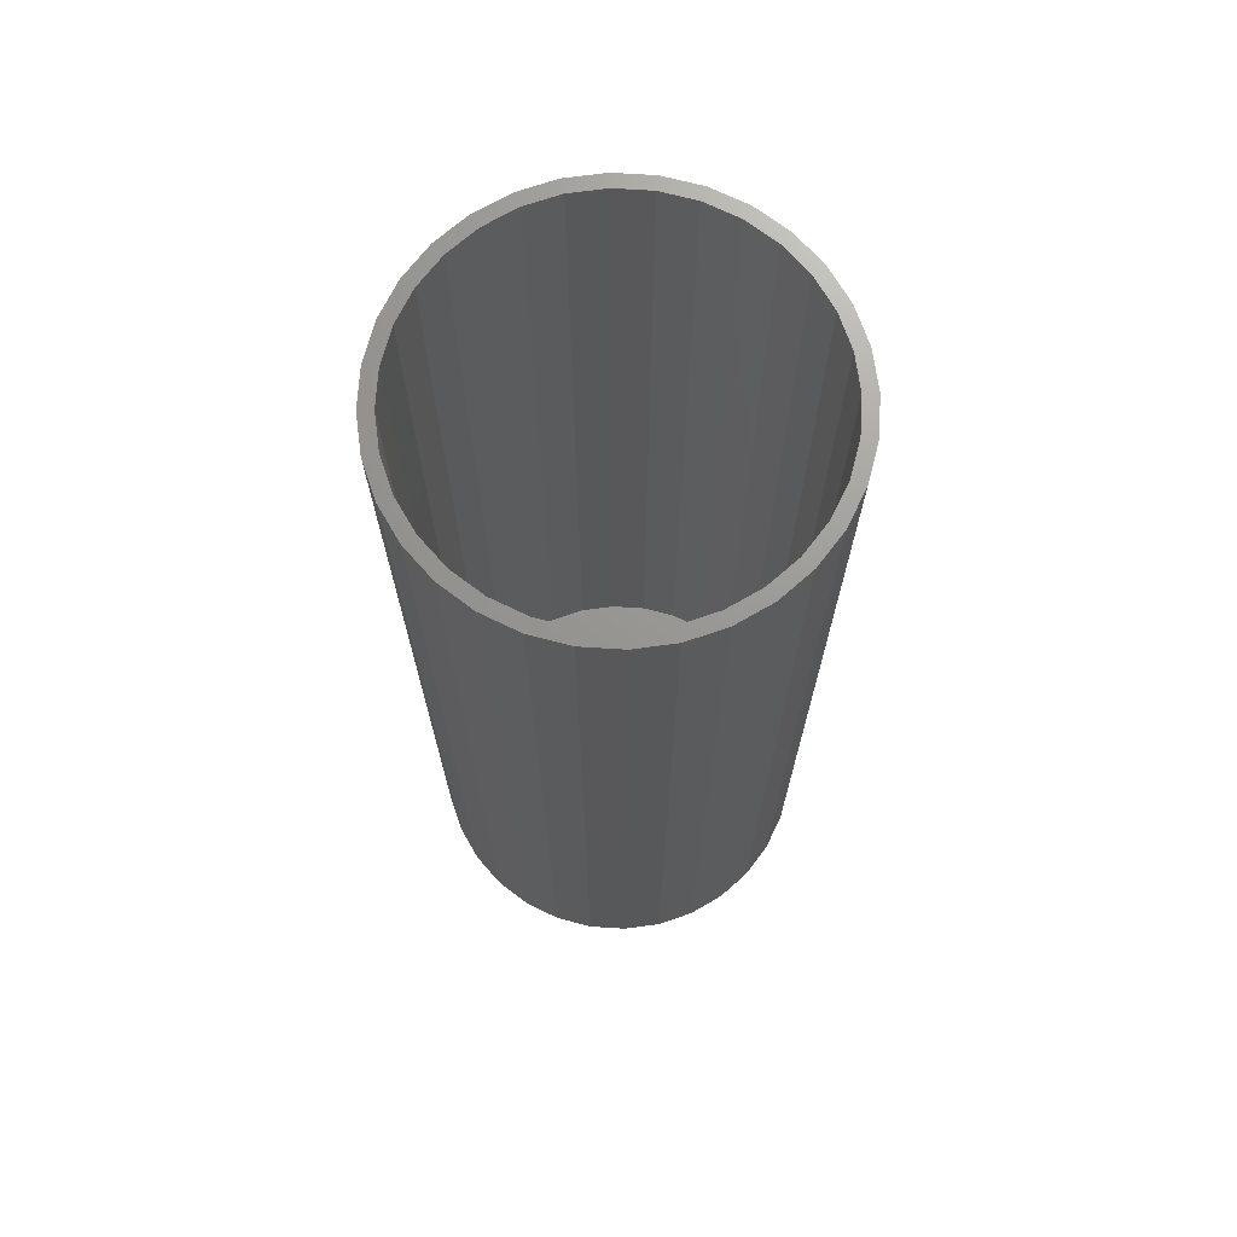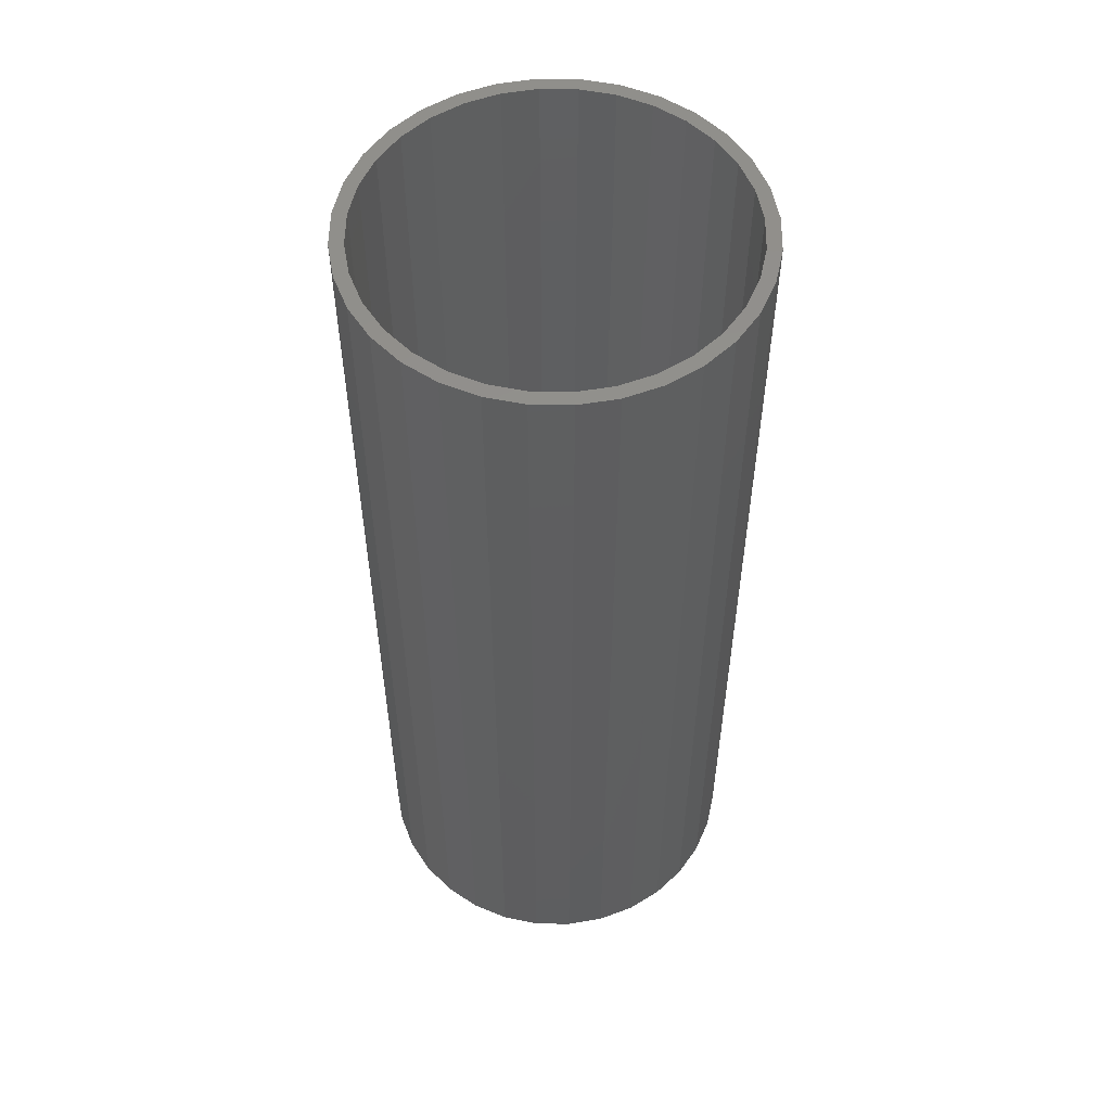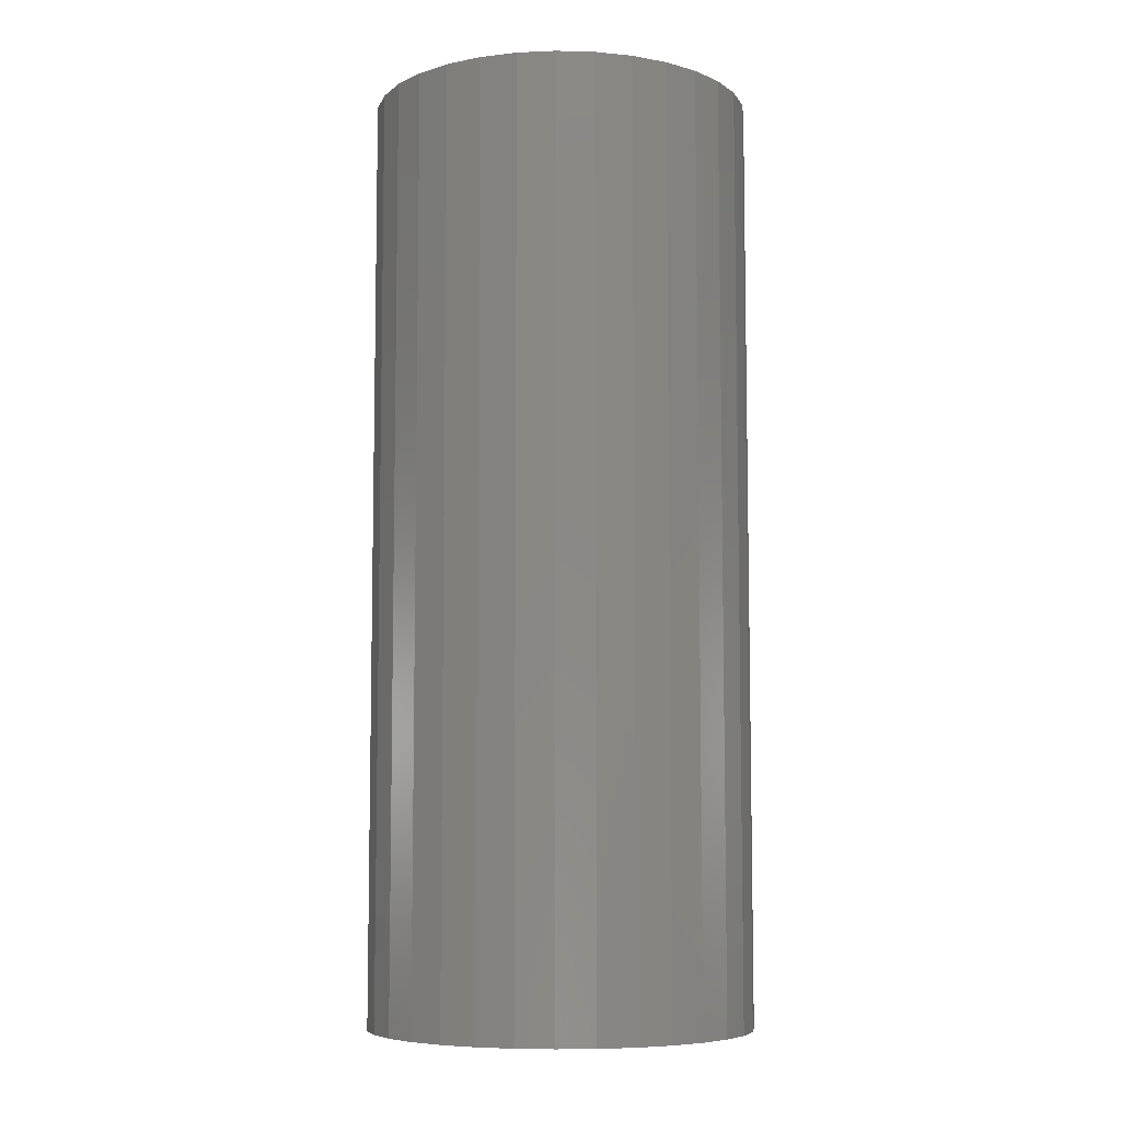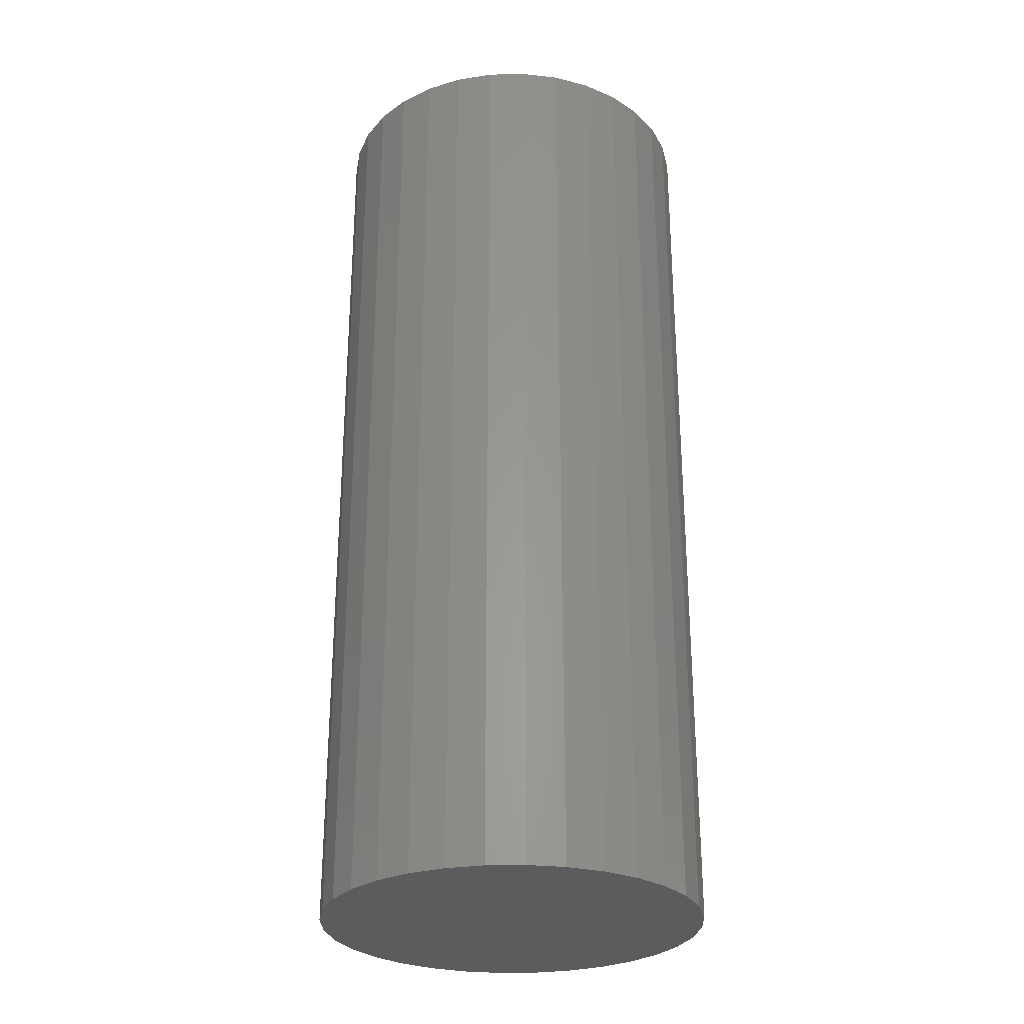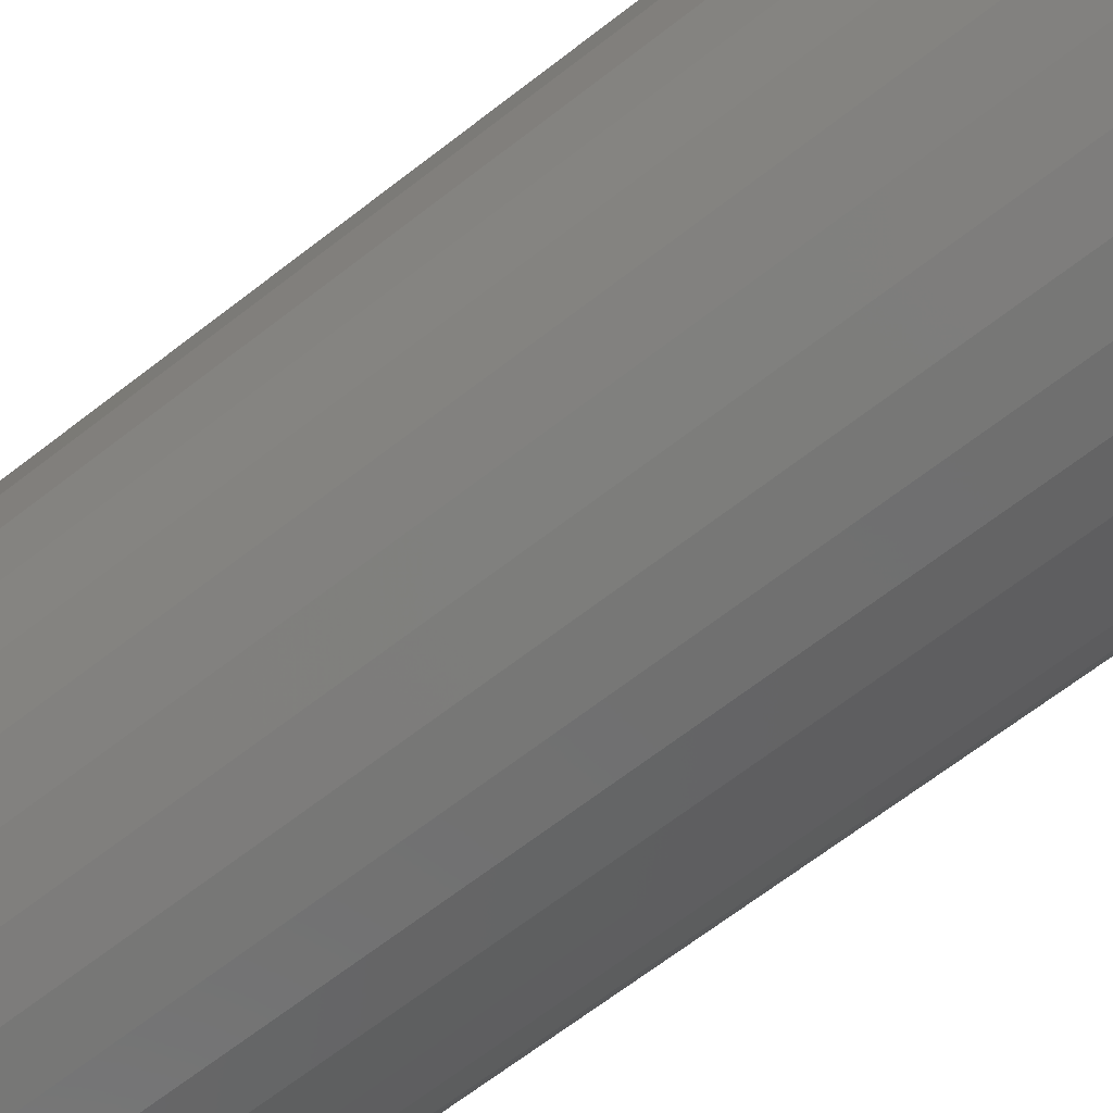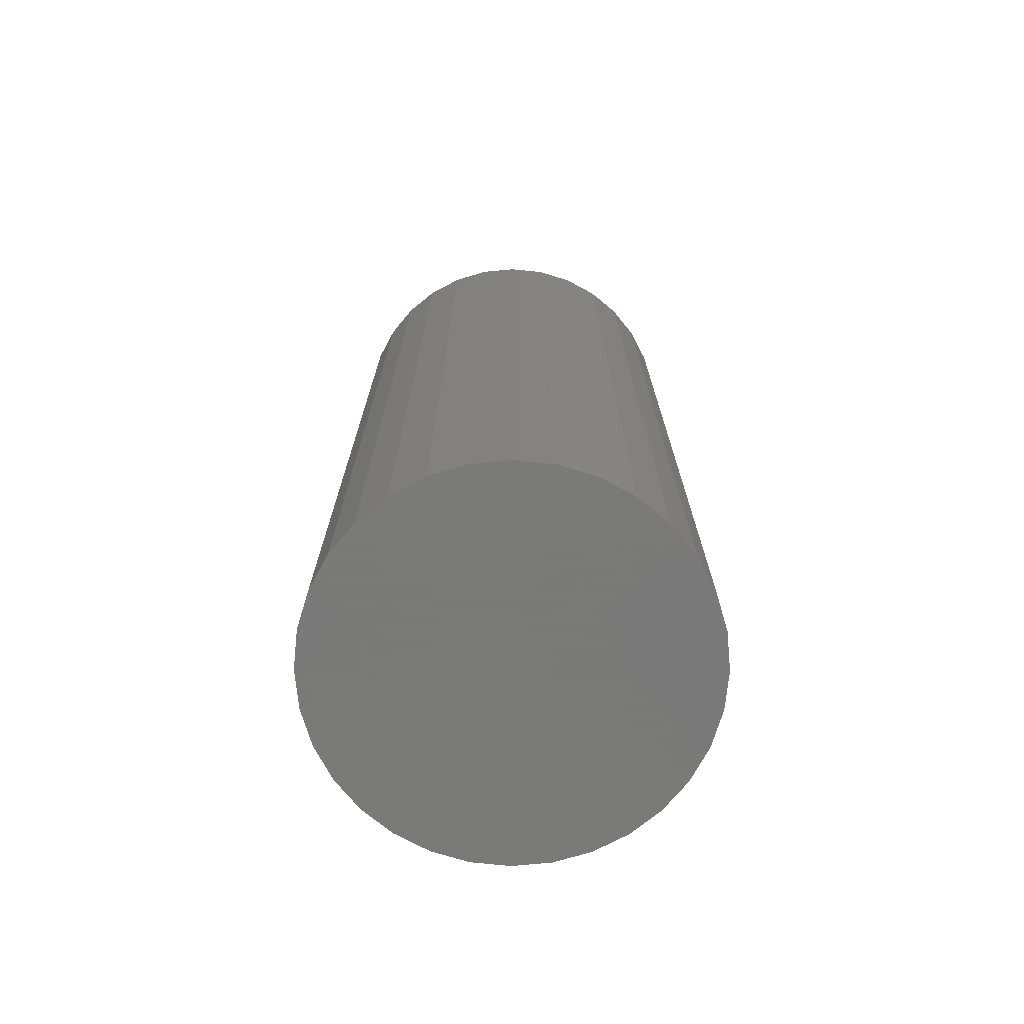
<metadata>
{"format":"stl","ext":"stl","renderer":"f3d","projection":"perspective","resolution":1024,"background":"white","views":[{"elev":70.2,"azim":-35.8,"up":"+Z"},{"elev":54.2,"azim":96.6,"up":"+Z"},{"elev":-7.2,"azim":68.9,"up":"+Z"},{"elev":-28.3,"azim":-172.5,"up":"+Z"},{"elev":-65.9,"azim":-51.9,"up":"+Y"},{"elev":-72.7,"azim":-11.5,"up":"+Z"}]}
</metadata>
<code>
# stl→obj: 128 verts, 252 faces
v 0.2677 0.6317 0.5391
v 0.2677 0.6395 0.5391
v 0.2461 0.6373 0.5391
v 0.2106 0.6144 0.5391
v 0.2284 0.6238 0.5391
v 0.2063 0.6208 0.5391
v 0.1895 0.6071 0.5391
v 0.1951 0.6016 0.5391
v 0.1758 0.5904 0.5391
v 0.1823 0.586 0.5391
v 0.1656 0.5712 0.5391
v 0.1728 0.5683 0.5391
v 0.1593 0.5505 0.5391
v 0.1669 0.549 0.5391
v 0.1728 0.4896 0.5391
v 0.1669 0.5089 0.5391
v 0.1593 0.5074 0.5391
v 0.1656 0.4867 0.5391
v 0.1823 0.4719 0.5391
v 0.1758 0.4675 0.5391
v 0.1951 0.4563 0.5391
v 0.1895 0.4508 0.5391
v 0.2106 0.4435 0.5391
v 0.2063 0.437 0.5391
v 0.2284 0.4341 0.5391
v 0.2254 0.4268 0.5391
v 0.2476 0.4282 0.5391
v 0.2677 0.4262 0.5391
v 0.2461 0.4205 0.5391
v 0.2677 0.4184 0.5391
v 0.2892 0.6373 0.5391
v 0.31 0.6311 0.5391
v 0.2877 0.6297 0.5391
v 0.307 0.6238 0.5391
v 0.3291 0.6208 0.5391
v 0.3247 0.6144 0.5391
v 0.3458 0.6071 0.5391
v 0.3403 0.6016 0.5391
v 0.3596 0.5904 0.5391
v 0.3531 0.586 0.5391
v 0.3698 0.5712 0.5391
v 0.3626 0.5683 0.5391
v 0.3761 0.5505 0.5391
v 0.3684 0.549 0.5391
v 0.3704 0.5289 0.5391
v 0.3761 0.5074 0.5391
v 0.3684 0.5089 0.5391
v 0.3626 0.4896 0.5391
v 0.3698 0.4867 0.5391
v 0.3531 0.4719 0.5391
v 0.3596 0.4675 0.5391
v 0.3403 0.4563 0.5391
v 0.3458 0.4508 0.5391
v 0.3247 0.4435 0.5391
v 0.3291 0.437 0.5391
v 0.307 0.4341 0.5391
v 0.31 0.4268 0.5391
v 0.2877 0.4282 0.5391
v 0.2892 0.4205 0.5391
v 0.3782 0.5289 0.5391
v 0.1572 0.5289 0.5391
v 0.165 0.5289 0.5391
v 0.2254 0.6311 0.5391
v 0.2476 0.6297 0.5391
v 0.2677 0.4262 0.007812
v 0.2877 0.4282 0.007812
v 0.307 0.4341 0.007812
v 0.3247 0.4435 0.007812
v 0.3403 0.4563 0.007812
v 0.3531 0.4719 0.007812
v 0.3626 0.4896 0.007812
v 0.3684 0.5089 0.007812
v 0.3704 0.5289 0.007812
v 0.2476 0.4282 0.007812
v 0.2284 0.4341 0.007812
v 0.2106 0.4435 0.007812
v 0.1951 0.4563 0.007812
v 0.1823 0.4719 0.007812
v 0.1728 0.4896 0.007812
v 0.1669 0.5089 0.007812
v 0.165 0.5289 0.007812
v 0.2677 0.6317 0.007812
v 0.2476 0.6297 0.007812
v 0.2284 0.6238 0.007812
v 0.2106 0.6144 0.007812
v 0.1951 0.6016 0.007812
v 0.1823 0.586 0.007812
v 0.1728 0.5683 0.007812
v 0.1669 0.549 0.007812
v 0.2877 0.6297 0.007812
v 0.307 0.6238 0.007812
v 0.3247 0.6144 0.007812
v 0.3403 0.6016 0.007812
v 0.3531 0.586 0.007812
v 0.3626 0.5683 0.007812
v 0.3684 0.549 0.007812
v 0.2677 0.6395 0
v 0.2892 0.6373 0
v 0.2461 0.6373 0
v 0.2254 0.6311 0
v 0.31 0.6311 0
v 0.2063 0.6208 0
v 0.3291 0.6208 0
v 0.31 0.4268 0
v 0.2254 0.4268 0
v 0.3291 0.437 0
v 0.2461 0.4205 0
v 0.2892 0.4205 0
v 0.2677 0.4184 0
v 0.2063 0.437 0
v 0.1895 0.4508 0
v 0.3458 0.4508 0
v 0.1758 0.4675 0
v 0.3596 0.4675 0
v 0.1656 0.4867 0
v 0.3698 0.4867 0
v 0.1593 0.5074 0
v 0.3761 0.5074 0
v 0.1572 0.5289 0
v 0.3782 0.5289 0
v 0.1593 0.5505 0
v 0.3761 0.5505 0
v 0.1656 0.5712 0
v 0.3698 0.5712 0
v 0.1758 0.5904 0
v 0.3596 0.5904 0
v 0.1895 0.6071 0
v 0.3458 0.6071 0
f 1 2 3
f 4 5 6
f 6 7 4
f 4 7 8
f 8 7 9
f 8 9 10
f 10 9 11
f 10 11 12
f 12 11 13
f 12 13 14
f 15 16 17
f 17 18 15
f 19 15 18
f 18 20 19
f 21 19 20
f 20 22 21
f 23 21 22
f 22 24 23
f 23 24 25
f 25 24 26
f 27 25 26
f 27 26 28
f 28 26 29
f 28 29 30
f 31 2 1
f 31 1 32
f 32 1 33
f 32 33 34
f 32 34 35
f 35 34 36
f 35 36 37
f 36 38 37
f 39 37 38
f 38 40 39
f 41 39 40
f 40 42 41
f 43 41 42
f 42 44 43
f 45 43 44
f 46 47 48
f 46 48 49
f 49 48 50
f 49 50 51
f 51 50 52
f 51 52 53
f 53 52 54
f 53 54 55
f 54 56 55
f 57 55 56
f 57 56 58
f 57 58 28
f 59 57 28
f 28 30 59
f 60 43 45
f 60 45 47
f 60 47 46
f 61 17 16
f 61 16 62
f 61 62 14
f 61 14 13
f 63 6 5
f 63 5 64
f 63 64 1
f 63 1 3
f 65 58 66
f 66 58 56
f 66 56 67
f 67 56 54
f 67 54 68
f 68 54 52
f 68 52 69
f 69 52 50
f 69 50 70
f 70 50 48
f 70 48 71
f 71 48 47
f 71 47 72
f 72 47 45
f 72 45 73
f 58 65 28
f 28 65 74
f 28 74 27
f 27 74 75
f 27 75 25
f 25 75 76
f 25 76 23
f 23 76 77
f 23 77 21
f 21 77 78
f 21 78 19
f 19 78 79
f 19 79 15
f 15 79 80
f 15 80 16
f 16 80 81
f 16 81 62
f 82 64 83
f 83 64 5
f 83 5 84
f 84 5 4
f 84 4 85
f 85 4 8
f 85 8 86
f 86 8 10
f 86 10 87
f 87 10 12
f 87 12 88
f 88 12 14
f 88 14 89
f 89 14 62
f 89 62 81
f 64 82 1
f 1 82 90
f 1 90 33
f 33 90 91
f 33 91 34
f 34 91 92
f 34 92 36
f 36 92 93
f 36 93 38
f 38 93 94
f 38 94 40
f 40 94 95
f 40 95 42
f 42 95 96
f 42 96 44
f 44 96 73
f 44 73 45
f 83 90 82
f 90 83 84
f 90 84 91
f 91 84 85
f 91 85 92
f 68 75 67
f 67 75 74
f 67 74 66
f 66 74 65
f 92 85 93
f 93 85 86
f 93 86 94
f 94 86 87
f 94 87 95
f 95 87 88
f 95 88 96
f 96 88 89
f 96 89 73
f 73 89 81
f 73 81 72
f 72 81 80
f 72 80 71
f 71 80 79
f 71 79 70
f 70 79 78
f 70 78 69
f 69 78 77
f 69 77 68
f 68 77 76
f 68 76 75
f 97 98 99
f 100 99 98
f 101 100 98
f 102 100 101
f 103 102 101
f 104 105 106
f 107 105 104
f 108 107 104
f 109 107 108
f 105 110 106
f 106 110 111
f 106 111 112
f 112 111 113
f 112 113 114
f 114 113 115
f 114 115 116
f 116 115 117
f 116 117 118
f 118 117 119
f 118 119 120
f 120 119 121
f 120 121 122
f 122 121 123
f 122 123 124
f 124 123 125
f 124 125 126
f 126 125 127
f 126 127 128
f 128 127 102
f 128 102 103
f 120 60 118
f 118 60 46
f 118 46 116
f 116 46 49
f 116 49 114
f 114 49 51
f 114 51 112
f 112 51 53
f 112 53 106
f 106 53 55
f 106 55 104
f 104 55 57
f 104 57 108
f 108 57 59
f 108 59 109
f 109 59 30
f 109 30 107
f 107 30 29
f 107 29 105
f 105 29 26
f 105 26 110
f 110 26 24
f 110 24 111
f 111 24 22
f 111 22 113
f 113 22 20
f 113 20 115
f 115 20 18
f 115 18 117
f 117 18 17
f 117 17 119
f 119 17 61
f 119 61 121
f 121 61 13
f 121 13 123
f 123 13 11
f 123 11 125
f 125 11 9
f 125 9 127
f 127 9 7
f 127 7 102
f 102 7 6
f 102 6 100
f 100 6 63
f 100 63 99
f 99 63 3
f 99 3 97
f 97 3 2
f 97 2 98
f 98 2 31
f 98 31 101
f 101 31 32
f 101 32 103
f 103 32 35
f 103 35 128
f 128 35 37
f 128 37 126
f 126 37 39
f 126 39 124
f 124 39 41
f 124 41 122
f 122 41 43
f 122 43 120
f 120 43 60

</code>
